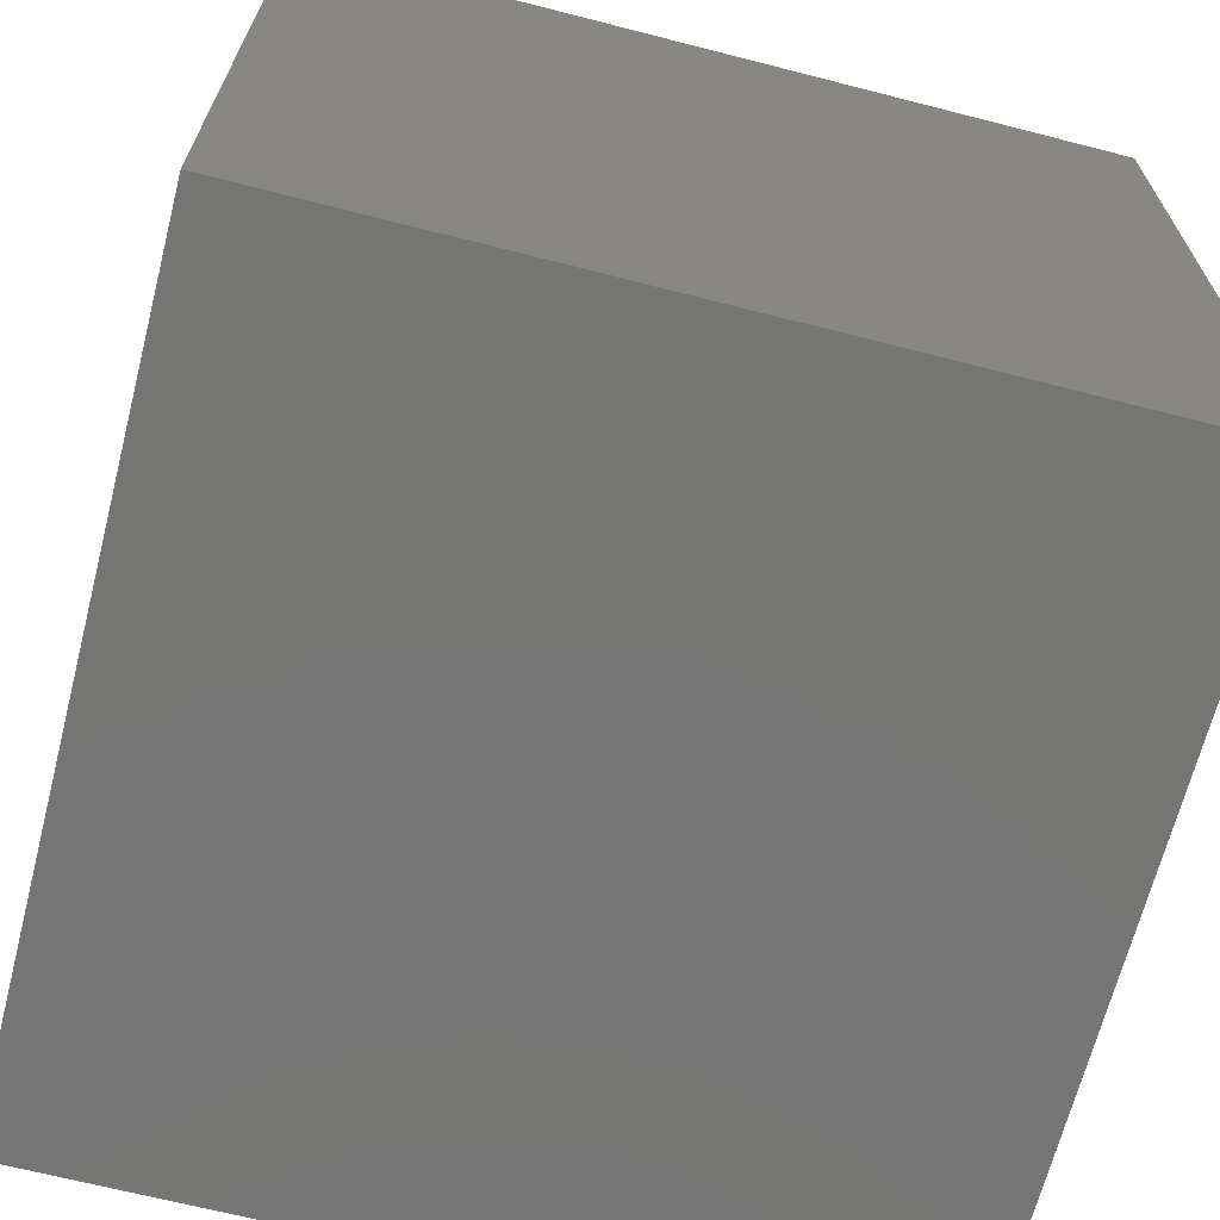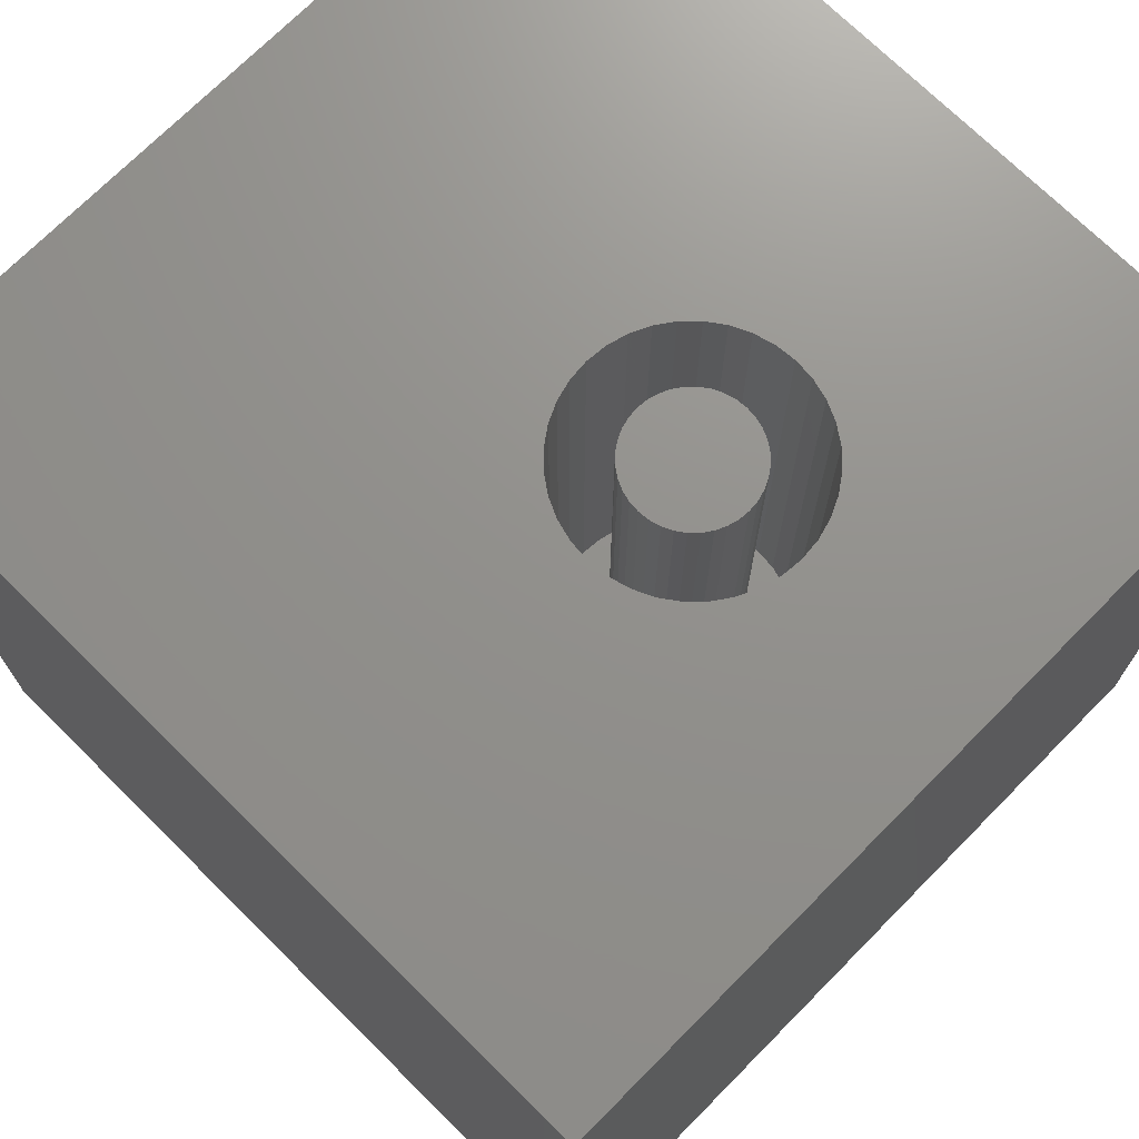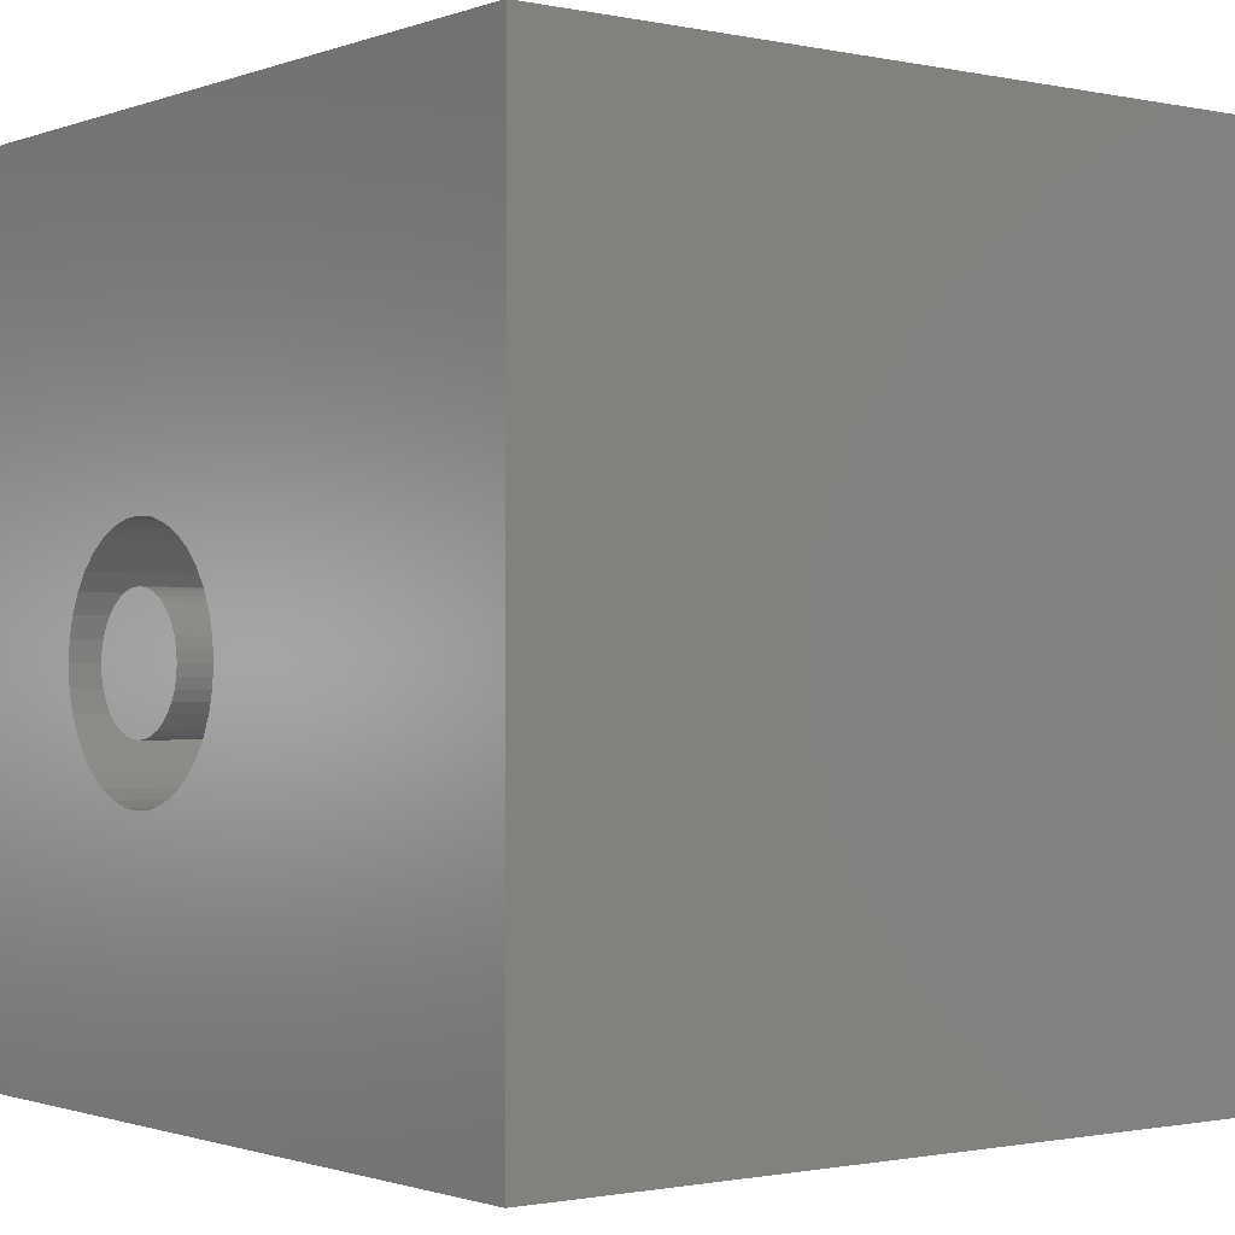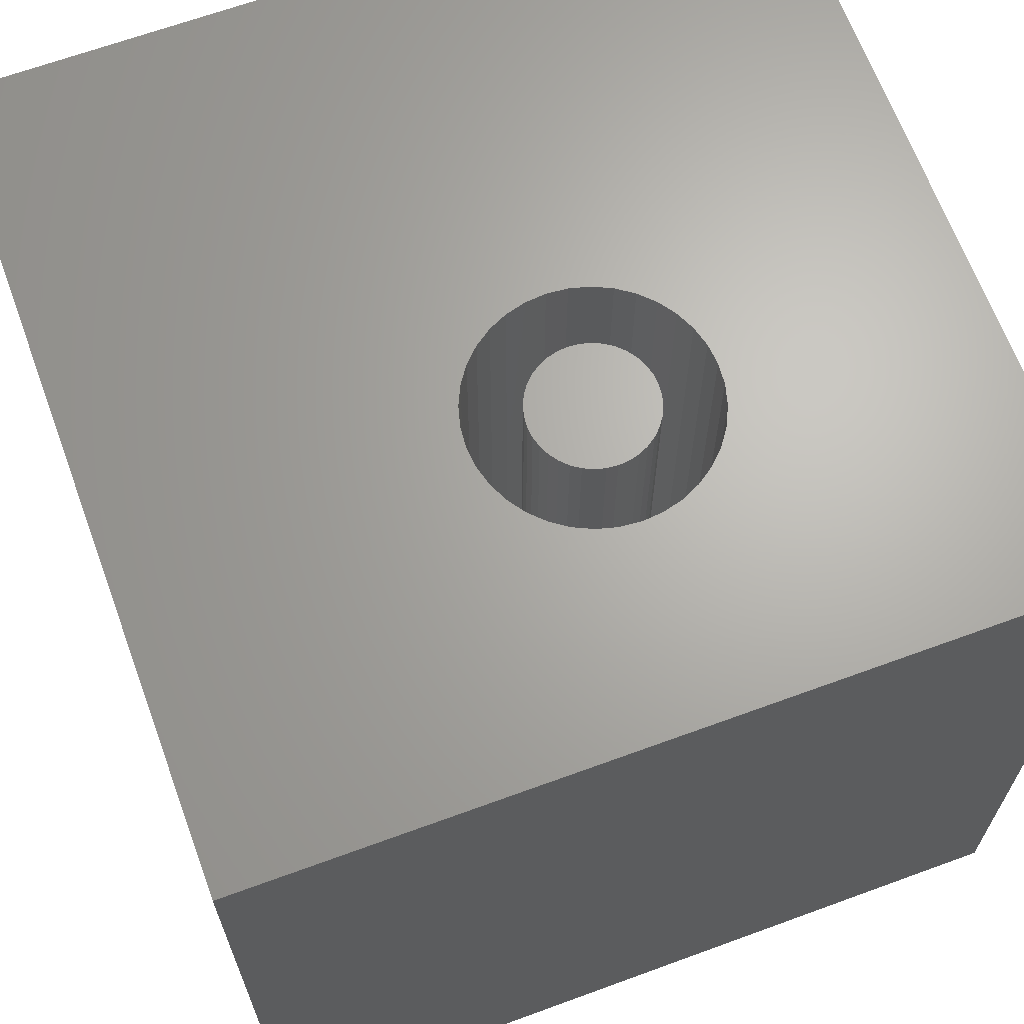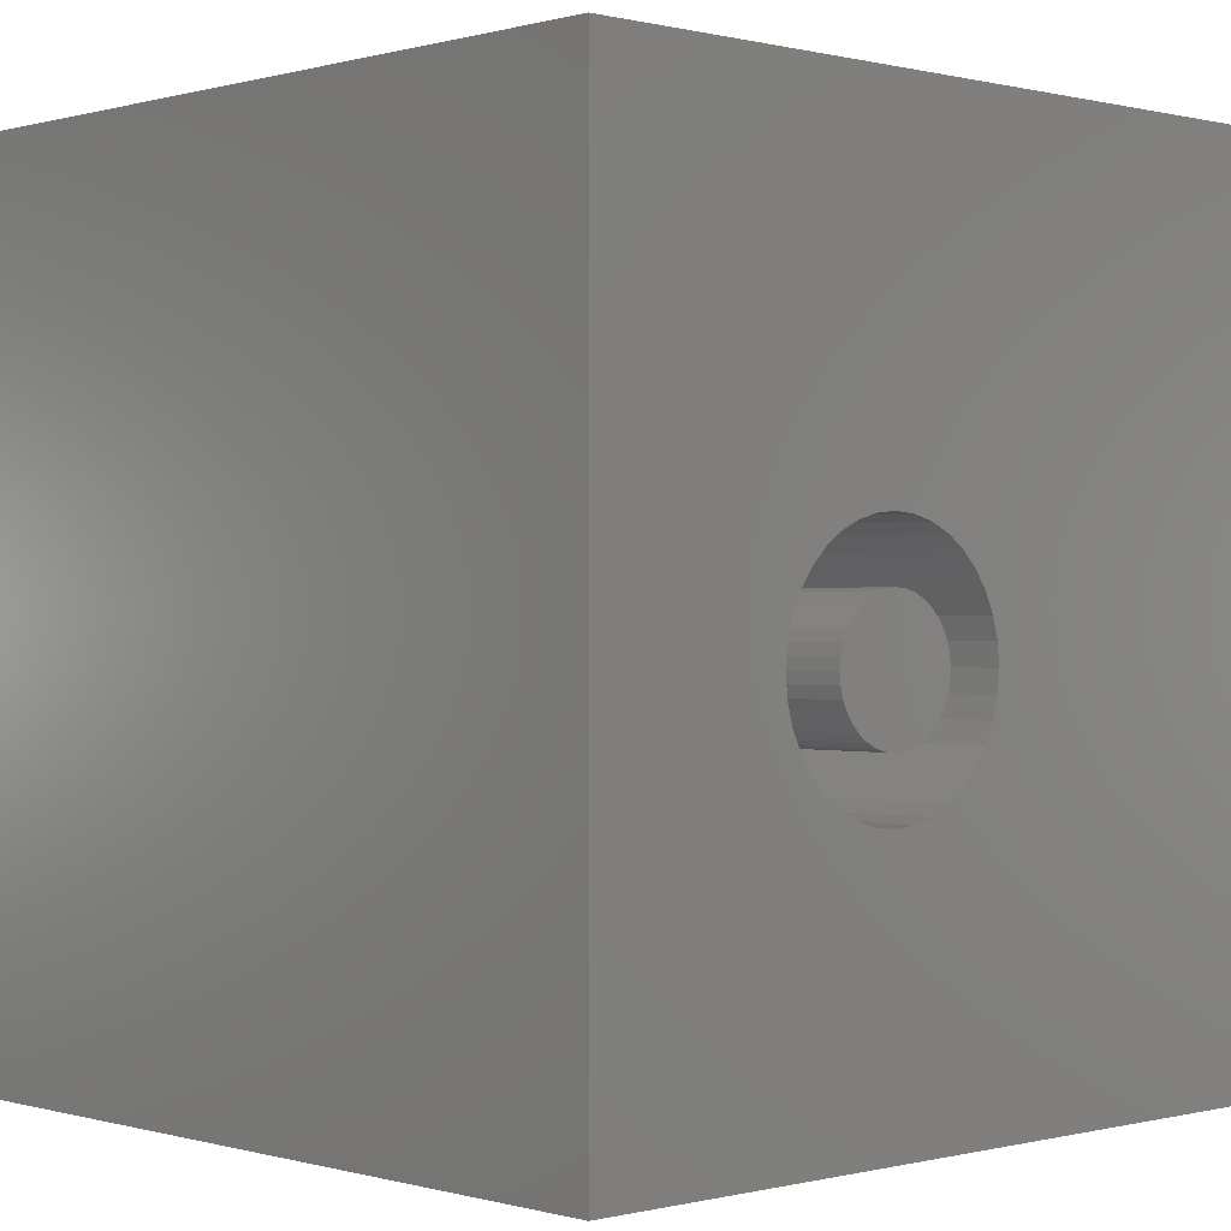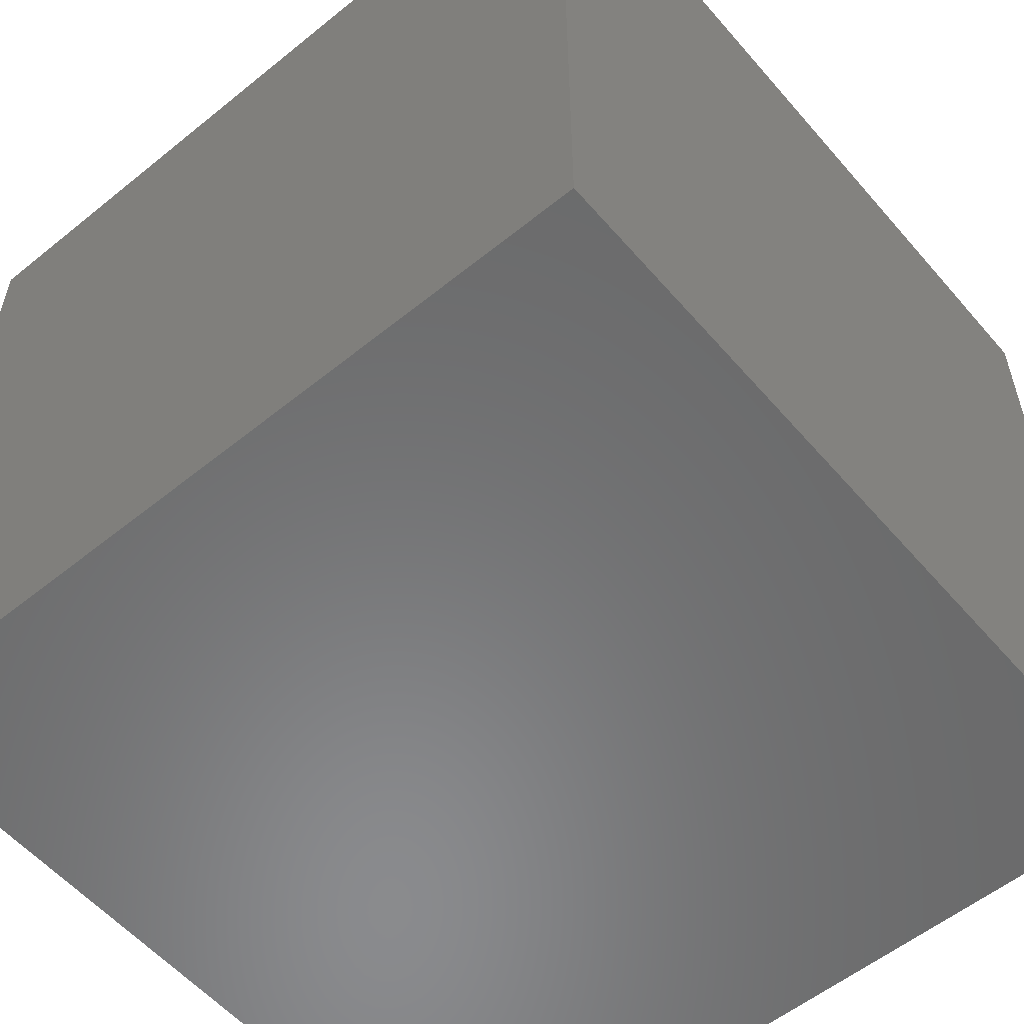
<metadata>
{"format":"stl","ext":"stl","renderer":"f3d","projection":"perspective","resolution":1024,"background":"white","views":[{"elev":-67.4,"azim":-14.4,"up":"+Z"},{"elev":72.1,"azim":-135.3,"up":"+Z"},{"elev":-1.1,"azim":52.5,"up":"+Y"},{"elev":66.2,"azim":-110.2,"up":"+Z"},{"elev":0.1,"azim":-43.2,"up":"+Y"},{"elev":-56.4,"azim":130.2,"up":"+Z"}]}
</metadata>
<code>
# stl→obj: 152 verts, 300 faces
v 0 10 10
v 0 10 0
v 0 0 10
v 0 0 0
v 4.914 5.443 10
v 5.059 5.236 10
v 10 10 10
v 3.081 5.766 10
v 3.309 5.873 10
v 4.3 5.873 10
v 4.529 5.766 10
v 4.735 5.621 10
v 5.165 5.007 10
v 5.231 4.763 10
v 10 0 10
v 5.253 4.512 10
v 5.231 4.26 10
v 5.165 4.016 10
v 4.735 3.402 10
v 4.529 3.258 10
v 4.3 3.151 10
v 4.056 3.086 10
v 3.805 3.063 10
v 3.553 3.086 10
v 5.059 3.788 10
v 4.914 3.581 10
v 3.309 3.151 10
v 3.081 3.258 10
v 2.874 3.402 10
v 3.553 5.938 10
v 3.805 5.96 10
v 4.056 5.938 10
v 2.444 5.007 10
v 2.55 5.236 10
v 2.695 5.443 10
v 2.874 5.621 10
v 2.695 3.581 10
v 2.55 3.788 10
v 2.444 4.016 10
v 2.378 4.26 10
v 2.356 4.512 10
v 2.378 4.763 10
v 10 10 0
v 10 0 0
v 5.231 4.26 4.018
v 5.253 4.512 4.018
v 5.231 4.763 4.018
v 5.165 5.007 4.018
v 5.059 5.236 4.018
v 4.914 5.443 4.018
v 4.735 5.621 4.018
v 4.529 5.766 4.018
v 4.3 5.873 4.018
v 4.056 5.938 4.018
v 3.805 5.96 4.018
v 3.553 5.938 4.018
v 3.309 5.873 4.018
v 3.081 5.766 4.018
v 2.874 5.621 4.018
v 2.695 5.443 4.018
v 2.55 5.236 4.018
v 2.444 5.007 4.018
v 2.378 4.763 4.018
v 2.356 4.512 4.018
v 2.378 4.26 4.018
v 2.444 4.016 4.018
v 2.55 3.788 4.018
v 2.695 3.581 4.018
v 2.874 3.402 4.018
v 3.081 3.258 4.018
v 3.309 3.151 4.018
v 3.553 3.086 4.018
v 3.805 3.063 4.018
v 4.056 3.086 4.018
v 4.3 3.151 4.018
v 4.529 3.258 4.018
v 4.735 3.402 4.018
v 4.914 3.581 4.018
v 5.059 3.788 4.018
v 5.165 4.016 4.018
v 3.546 5.221 4.018
v 3.427 5.166 4.018
v 3.319 5.09 4.018
v 3.226 4.997 4.018
v 3.151 4.889 4.018
v 3.095 4.77 4.018
v 3.061 4.643 4.018
v 3.049 4.512 4.018
v 3.061 4.381 4.018
v 3.095 4.253 4.018
v 3.151 4.134 4.018
v 3.226 4.026 4.018
v 3.319 3.933 4.018
v 3.427 3.858 4.018
v 3.546 3.802 4.018
v 3.673 3.768 4.018
v 3.805 3.757 4.018
v 3.936 3.768 4.018
v 4.063 3.802 4.018
v 4.182 3.858 4.018
v 4.29 3.933 4.018
v 4.383 4.026 4.018
v 4.459 4.134 4.018
v 4.514 4.253 4.018
v 4.548 4.381 4.018
v 4.56 4.512 4.018
v 4.548 4.643 4.018
v 4.514 4.77 4.018
v 4.459 4.889 4.018
v 4.383 4.997 4.018
v 4.29 5.09 4.018
v 4.182 5.166 4.018
v 4.063 5.221 4.018
v 3.936 5.255 4.018
v 3.805 5.267 4.018
v 3.673 5.255 4.018
v 4.56 4.512 10
v 4.548 4.381 10
v 4.514 4.253 10
v 4.459 4.134 10
v 4.383 4.026 10
v 4.29 3.933 10
v 4.182 3.858 10
v 4.063 3.802 10
v 3.936 3.768 10
v 3.805 3.757 10
v 3.673 3.768 10
v 3.546 3.802 10
v 3.427 3.858 10
v 3.319 3.933 10
v 3.226 4.026 10
v 3.151 4.134 10
v 3.095 4.253 10
v 3.061 4.381 10
v 3.049 4.512 10
v 3.061 4.643 10
v 3.095 4.77 10
v 3.151 4.889 10
v 3.226 4.997 10
v 3.319 5.09 10
v 3.427 5.166 10
v 3.546 5.221 10
v 3.673 5.255 10
v 3.805 5.267 10
v 3.936 5.255 10
v 4.063 5.221 10
v 4.182 5.166 10
v 4.29 5.09 10
v 4.383 4.997 10
v 4.459 4.889 10
v 4.514 4.77 10
v 4.548 4.643 10
f 1 2 3
f 3 2 4
f 5 6 7
f 8 9 1
f 10 11 7
f 7 11 12
f 7 12 5
f 6 13 7
f 7 13 14
f 7 14 15
f 14 16 15
f 15 16 17
f 15 17 18
f 15 19 20
f 20 21 15
f 15 21 22
f 15 22 3
f 3 22 23
f 3 23 24
f 18 25 15
f 15 25 26
f 15 26 19
f 24 27 3
f 3 27 28
f 3 28 29
f 9 30 1
f 1 30 31
f 1 31 7
f 7 31 32
f 7 32 10
f 1 33 34
f 34 35 1
f 1 35 36
f 1 36 8
f 29 37 3
f 3 37 38
f 3 38 39
f 39 40 3
f 3 40 41
f 3 41 1
f 1 41 42
f 1 42 33
f 43 7 44
f 44 7 15
f 2 43 4
f 4 43 44
f 7 43 1
f 1 43 2
f 44 15 4
f 4 15 3
f 45 16 46
f 46 16 14
f 46 14 47
f 47 14 13
f 47 13 48
f 48 13 6
f 48 6 49
f 49 6 5
f 49 5 50
f 50 5 12
f 50 12 51
f 51 12 11
f 51 11 52
f 52 11 10
f 52 10 53
f 53 10 32
f 53 32 54
f 54 32 31
f 54 31 55
f 55 31 30
f 55 30 56
f 56 30 9
f 56 9 57
f 57 9 8
f 57 8 58
f 58 8 36
f 58 36 59
f 59 36 35
f 59 35 60
f 60 35 34
f 60 34 61
f 61 34 33
f 61 33 62
f 62 33 42
f 62 42 63
f 63 42 41
f 63 41 64
f 64 41 40
f 64 40 65
f 65 40 39
f 65 39 66
f 66 39 38
f 66 38 67
f 67 38 37
f 67 37 68
f 68 37 29
f 68 29 69
f 69 29 28
f 69 28 70
f 70 28 27
f 70 27 71
f 71 27 24
f 71 24 72
f 72 24 23
f 72 23 73
f 73 23 22
f 73 22 74
f 74 22 21
f 74 21 75
f 75 21 20
f 75 20 76
f 76 20 19
f 76 19 77
f 77 19 26
f 77 26 78
f 78 26 25
f 78 25 79
f 79 25 18
f 79 18 80
f 80 18 17
f 80 17 45
f 45 17 16
f 81 57 82
f 82 57 58
f 82 58 83
f 83 58 59
f 83 59 84
f 84 59 60
f 84 60 85
f 85 60 61
f 85 61 86
f 86 61 62
f 86 62 87
f 87 62 63
f 87 63 88
f 88 63 64
f 88 64 89
f 89 64 65
f 89 65 90
f 90 65 66
f 90 66 91
f 91 66 67
f 91 67 92
f 92 67 68
f 92 68 93
f 93 68 69
f 93 69 94
f 94 69 70
f 94 70 95
f 95 70 71
f 95 71 96
f 96 71 72
f 96 72 97
f 97 72 73
f 97 73 98
f 98 73 74
f 98 74 99
f 99 74 75
f 99 75 100
f 100 75 76
f 100 76 101
f 101 76 77
f 101 77 102
f 102 77 78
f 102 78 103
f 103 78 79
f 103 79 104
f 104 79 80
f 104 80 105
f 105 80 45
f 105 45 106
f 106 45 46
f 106 46 107
f 107 46 47
f 107 47 108
f 108 47 48
f 108 48 109
f 109 48 49
f 109 49 110
f 110 49 50
f 110 50 111
f 111 50 51
f 111 51 112
f 112 51 52
f 112 52 113
f 113 52 53
f 113 53 114
f 114 53 54
f 114 54 115
f 115 54 55
f 115 55 116
f 116 55 56
f 116 56 81
f 81 56 57
f 107 117 106
f 106 117 118
f 106 118 105
f 105 118 119
f 105 119 104
f 104 119 120
f 104 120 103
f 103 120 121
f 103 121 102
f 102 121 122
f 102 122 101
f 101 122 123
f 101 123 100
f 100 123 124
f 100 124 99
f 99 124 125
f 99 125 98
f 98 125 126
f 98 126 97
f 97 126 127
f 97 127 96
f 96 127 128
f 96 128 95
f 95 128 129
f 95 129 94
f 94 129 130
f 94 130 93
f 93 130 131
f 93 131 92
f 92 131 132
f 92 132 91
f 91 132 133
f 91 133 90
f 90 133 134
f 90 134 89
f 89 134 135
f 89 135 88
f 88 135 136
f 88 136 87
f 87 136 137
f 87 137 86
f 86 137 138
f 86 138 85
f 85 138 139
f 85 139 84
f 84 139 140
f 84 140 83
f 83 140 141
f 83 141 82
f 82 141 142
f 82 142 81
f 81 142 143
f 81 143 116
f 116 143 144
f 116 144 115
f 115 144 145
f 115 145 114
f 114 145 146
f 114 146 113
f 113 146 147
f 113 147 112
f 112 147 148
f 112 148 111
f 111 148 149
f 111 149 110
f 110 149 150
f 110 150 109
f 109 150 151
f 109 151 108
f 108 151 152
f 108 152 107
f 107 152 117
f 148 147 137
f 135 134 124
f 123 122 137
f 137 122 121
f 121 120 137
f 137 120 119
f 137 119 118
f 147 146 137
f 137 146 145
f 137 145 144
f 123 137 124
f 124 137 136
f 124 136 135
f 129 128 130
f 130 128 131
f 134 133 124
f 124 133 132
f 124 132 125
f 125 132 126
f 118 117 137
f 137 117 152
f 137 152 151
f 151 150 137
f 137 150 149
f 137 149 148
f 140 139 141
f 141 139 142
f 144 143 137
f 137 143 142
f 137 142 138
f 138 142 139
f 131 128 132
f 132 128 127
f 132 127 126

</code>
